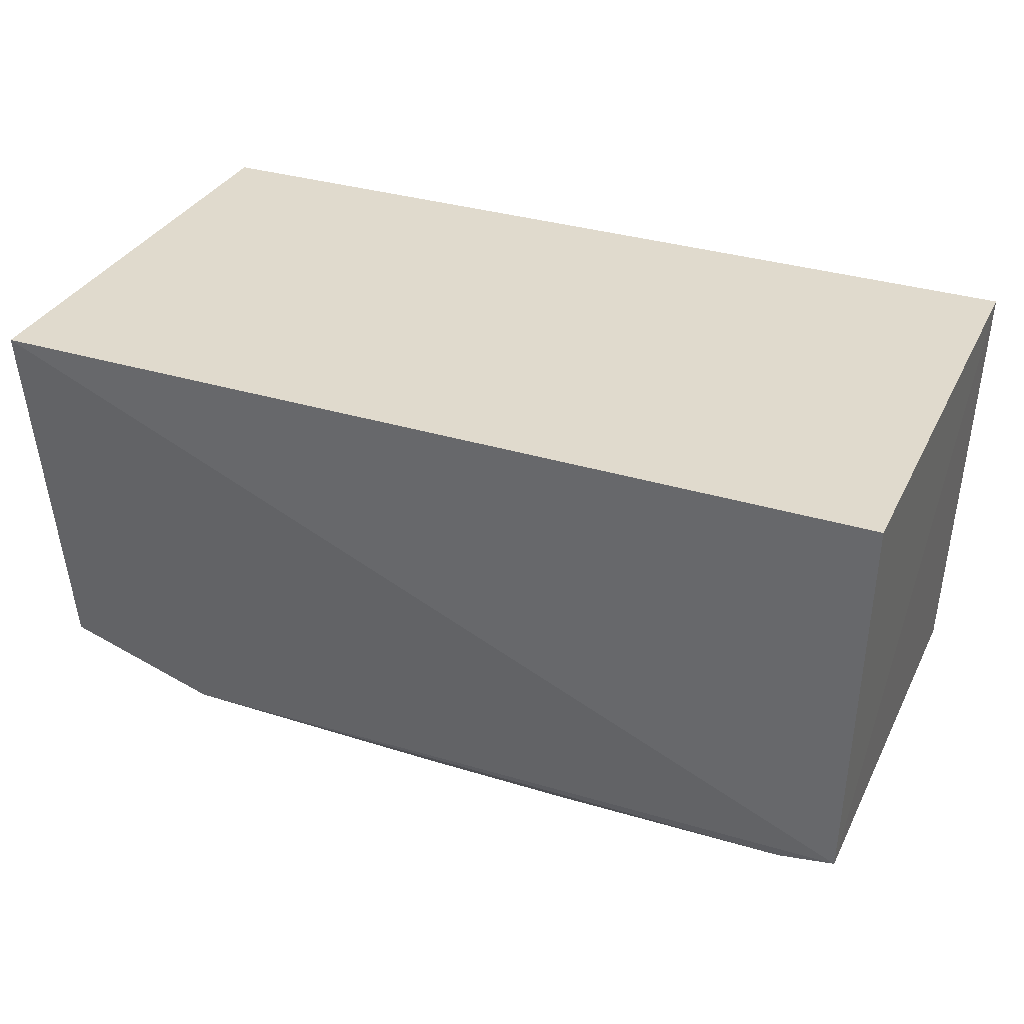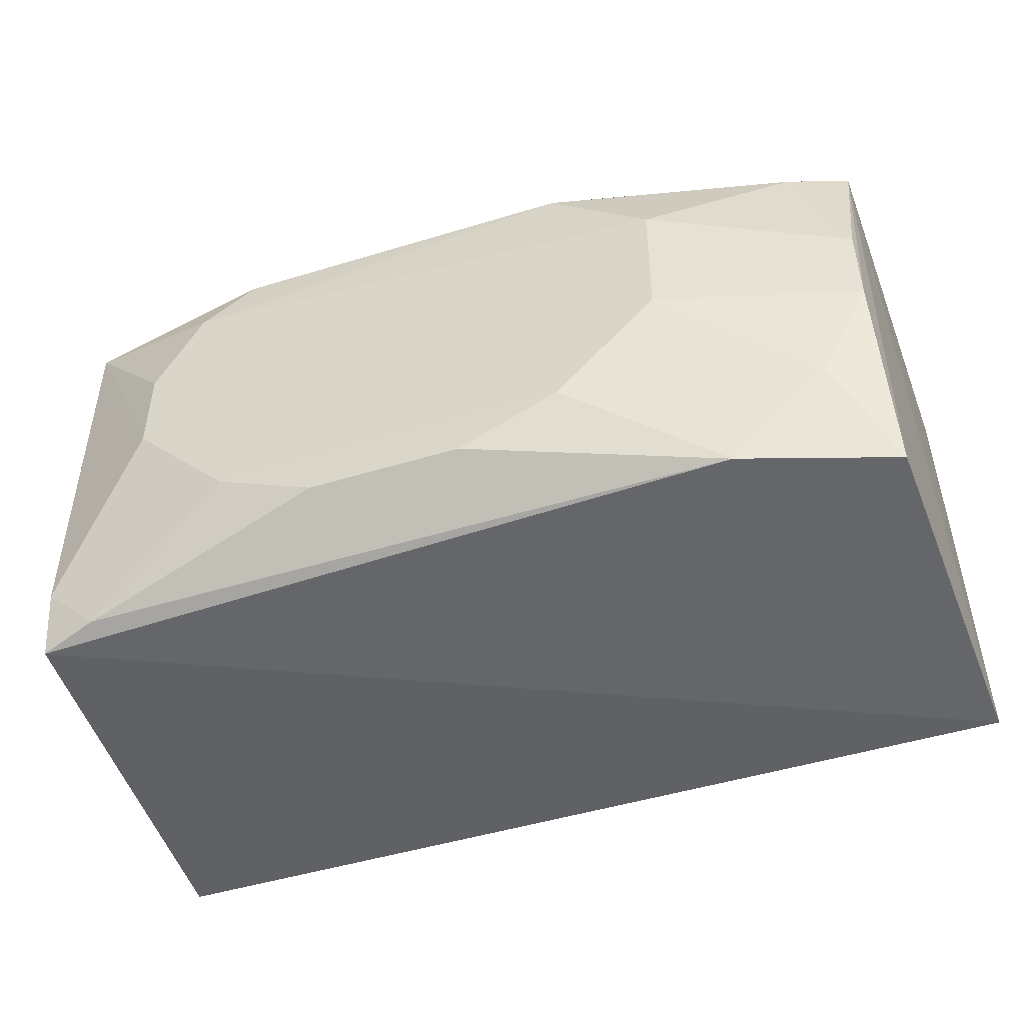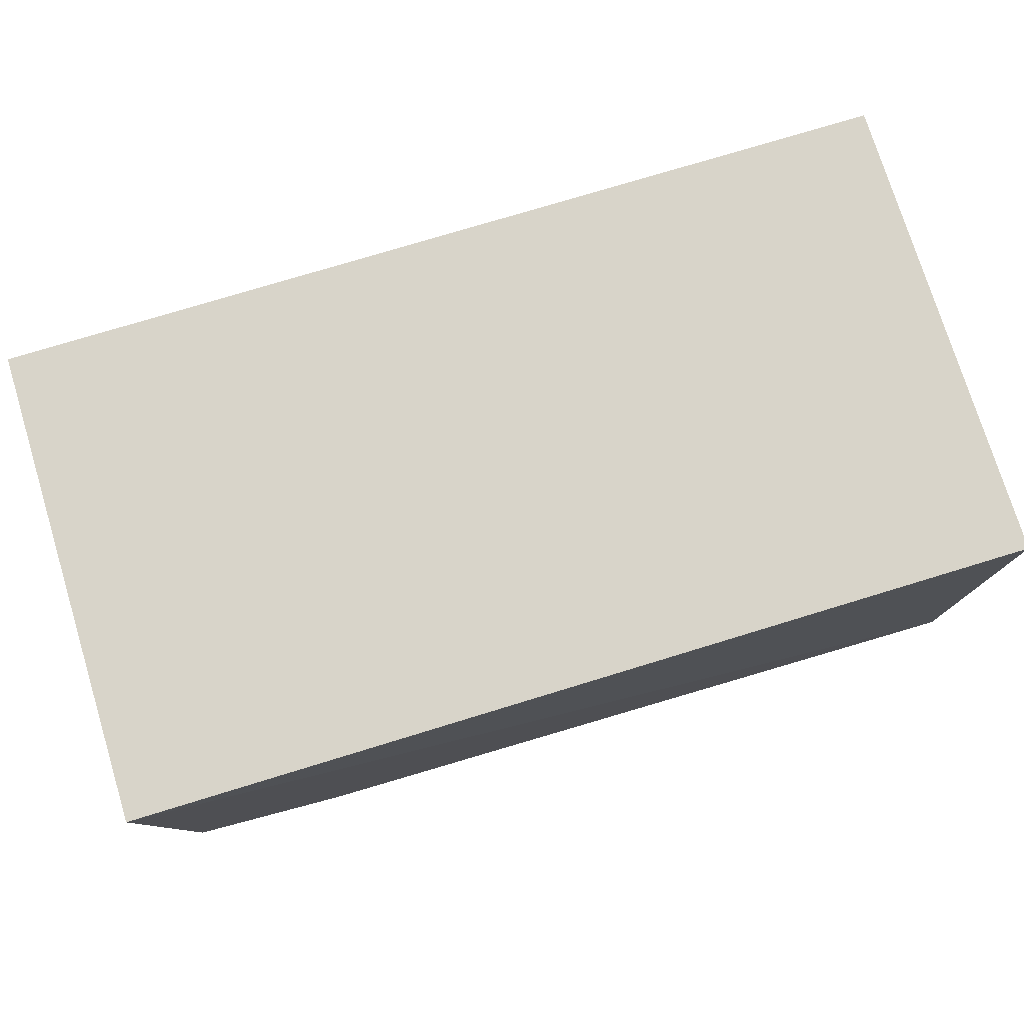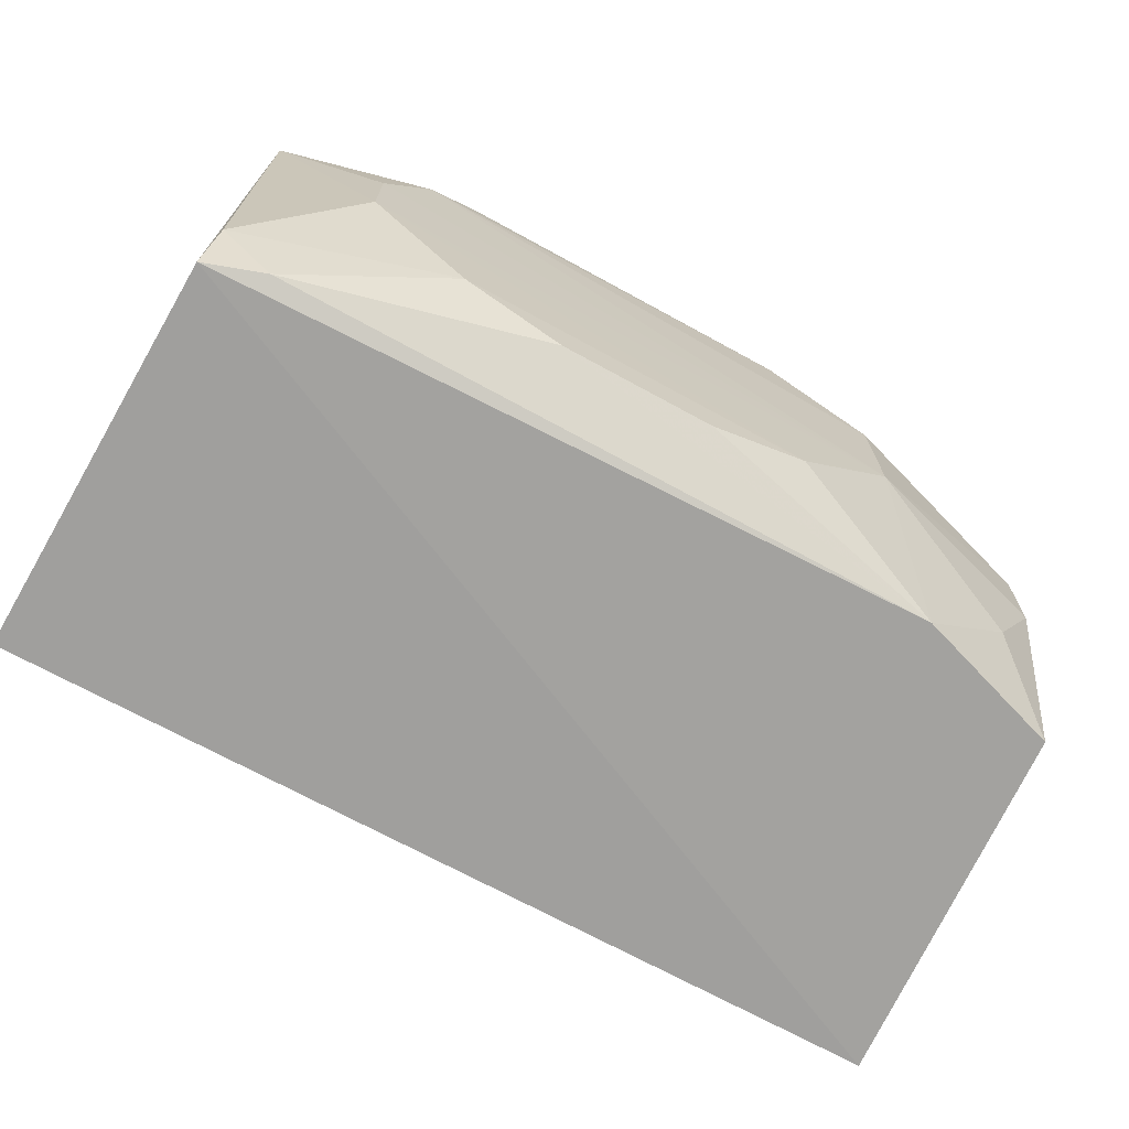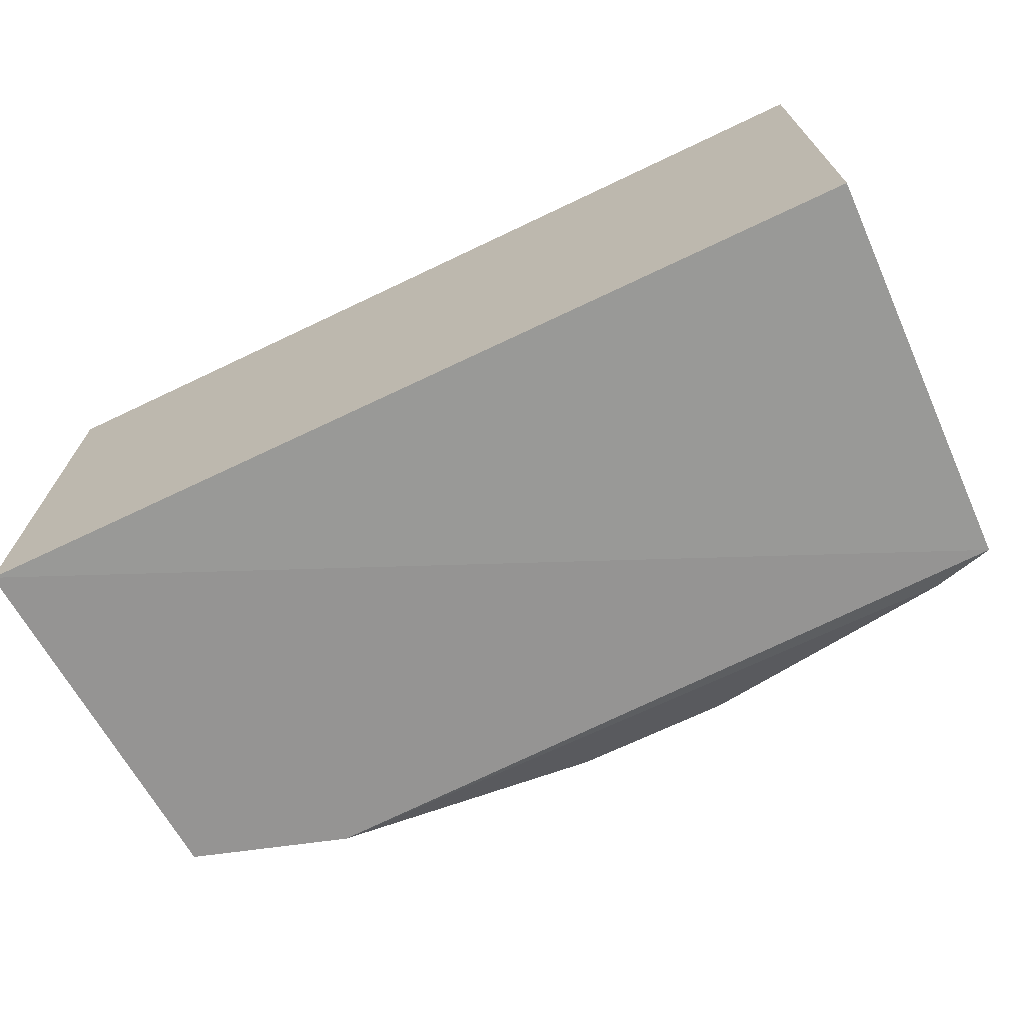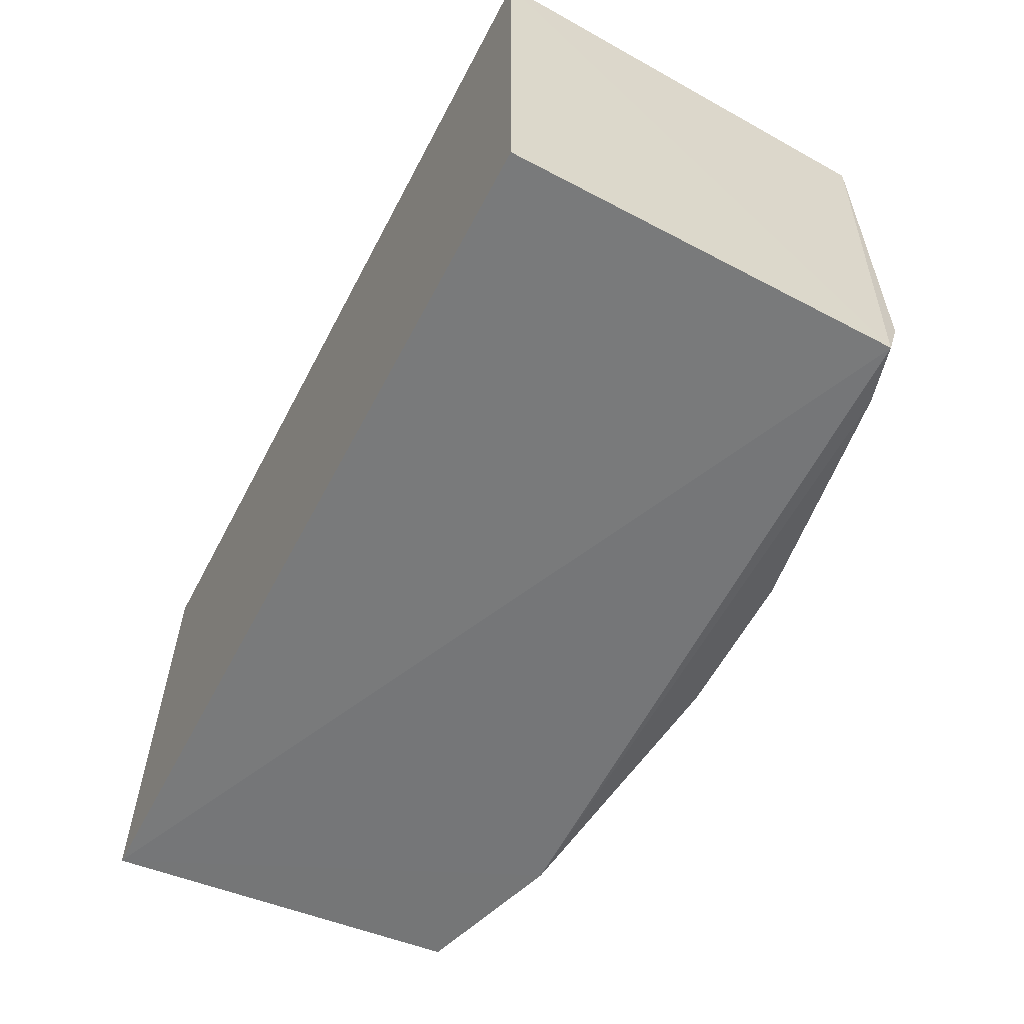
<metadata>
{"format":"obj","ext":"obj","renderer":"f3d","projection":"perspective","resolution":1024,"background":"white","views":[{"elev":33.0,"azim":-156.9,"up":"+Y"},{"elev":-48.9,"azim":18.6,"up":"+Z"},{"elev":75.7,"azim":163.0,"up":"+Y"},{"elev":-70.2,"azim":-28.8,"up":"+Z"},{"elev":-69.9,"azim":-154.5,"up":"+Z"},{"elev":-58.5,"azim":-117.5,"up":"+Z"}]}
</metadata>
<code>
v 0.07939 -0.147 0.3704
v 0.1373 -0.1176 0.2702
v 0.1435 -0.01301 0.4015
v -0.1141 -0.01301 0.4015
v -0.1112 -0.1263 0.2676
v 0.1435 -0.01301 0.2652
v 0.04993 -0.1459 0.3961
v 0.1394 -0.123 0.3981
v 0.0214 -0.1465 0.2853
v -0.1141 -0.01301 0.2652
v 0.09366 -0.1316 0.2703
v -0.1102 -0.1336 0.3969
v 0.1366 -0.1308 0.3289
v 0.1215 -0.1303 0.3956
v -0.0796 -0.1477 0.3553
v -0.09454 -0.1314 0.2703
v 0.07926 -0.1475 0.3284
v -0.05085 -0.1458 0.3961
v 0.1217 -0.1313 0.2984
v 0.1367 -0.131 0.3552
v -0.06623 -0.1477 0.3815
v -0.1098 -0.1319 0.2853
v -0.05098 -0.147 0.2981
v 0.05006 -0.1472 0.2981
v -0.07954 -0.1475 0.3284
v -0.02233 -0.1465 0.2853
f 6 4 3
f 8 3 4
f 8 6 3
f 8 2 6
f 10 6 5
f 10 5 4
f 10 4 6
f 11 6 2
f 11 5 6
f 12 4 5
f 12 8 4
f 13 2 8
f 14 8 7
f 14 7 1
f 16 5 11
f 18 7 8
f 18 8 12
f 19 11 2
f 19 2 13
f 19 17 11
f 19 13 17
f 20 13 8
f 20 8 14
f 20 14 1
f 20 17 13
f 20 1 17
f 21 1 7
f 21 7 18
f 21 18 12
f 21 12 15
f 21 17 1
f 21 15 17
f 22 12 5
f 22 5 16
f 23 22 16
f 24 9 11
f 24 11 17
f 25 15 12
f 25 12 22
f 25 22 23
f 25 23 24
f 25 24 17
f 25 17 15
f 26 23 16
f 26 24 23
f 26 9 24
f 26 16 11
f 26 11 9

</code>
